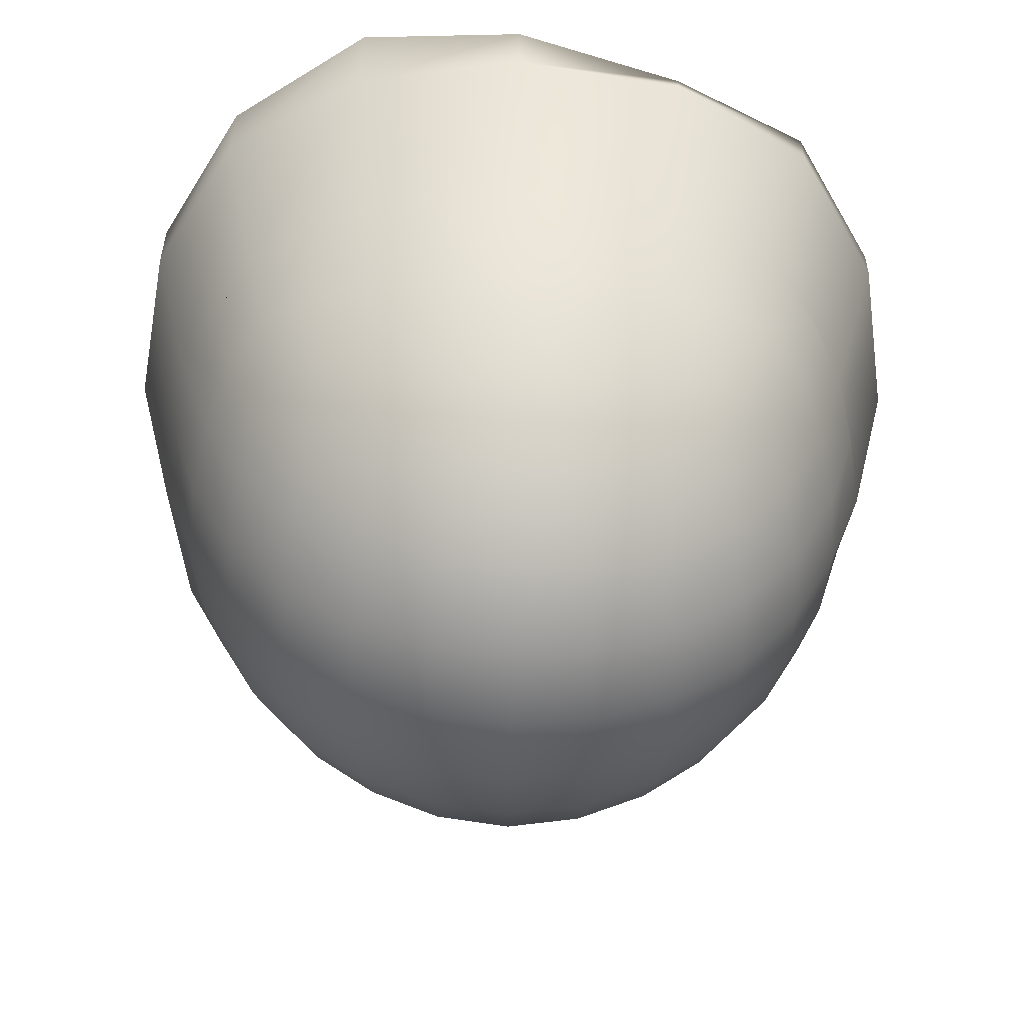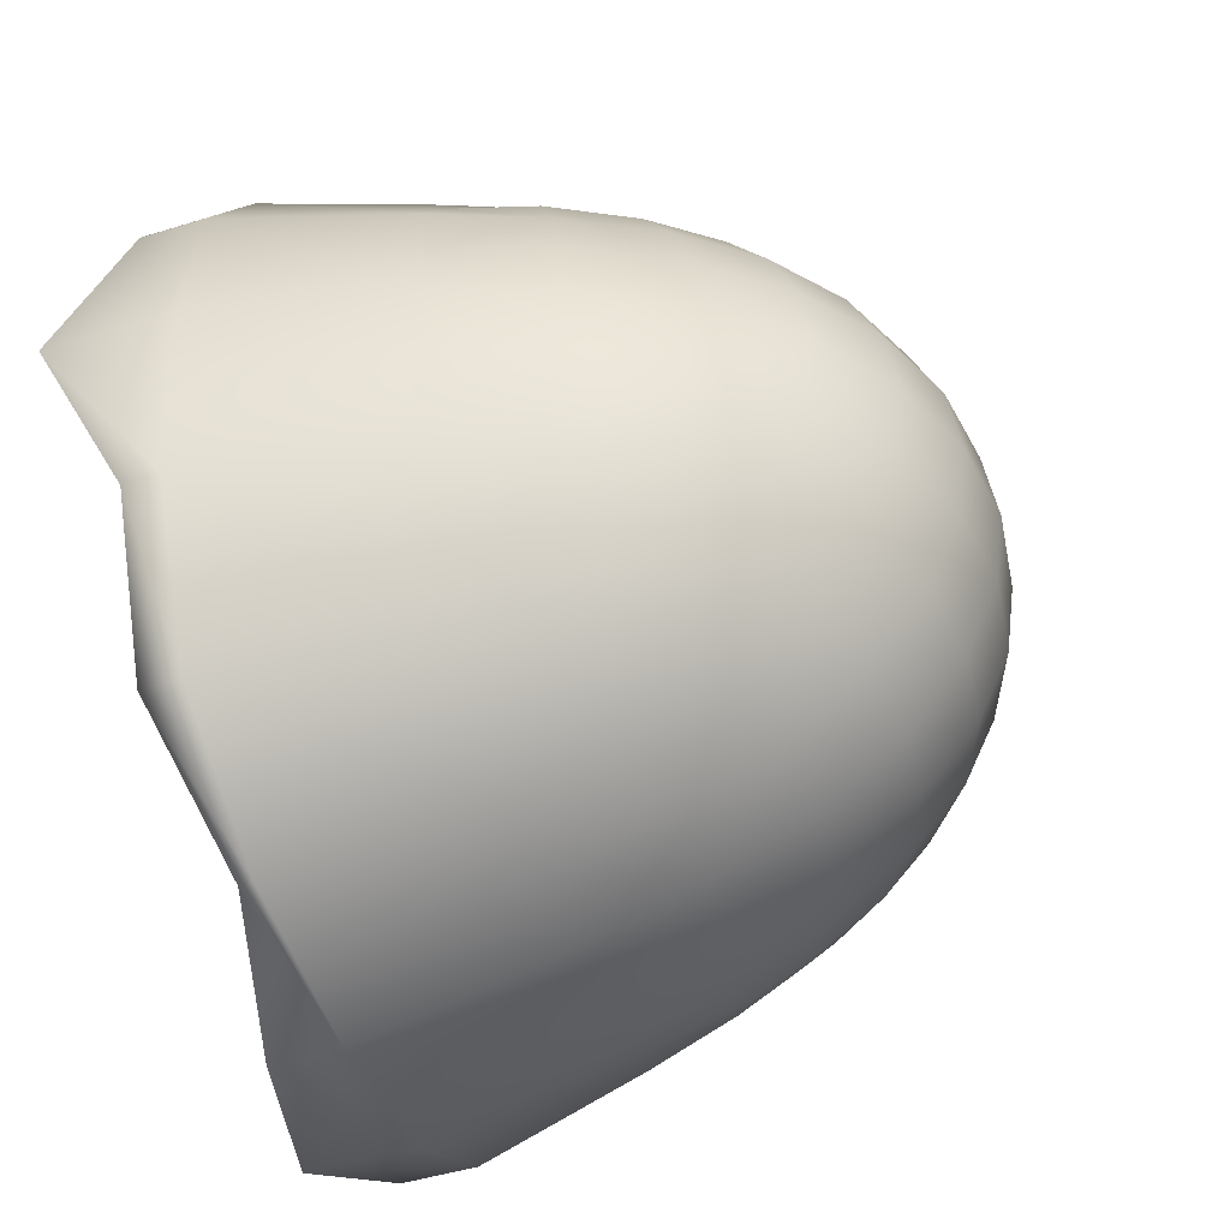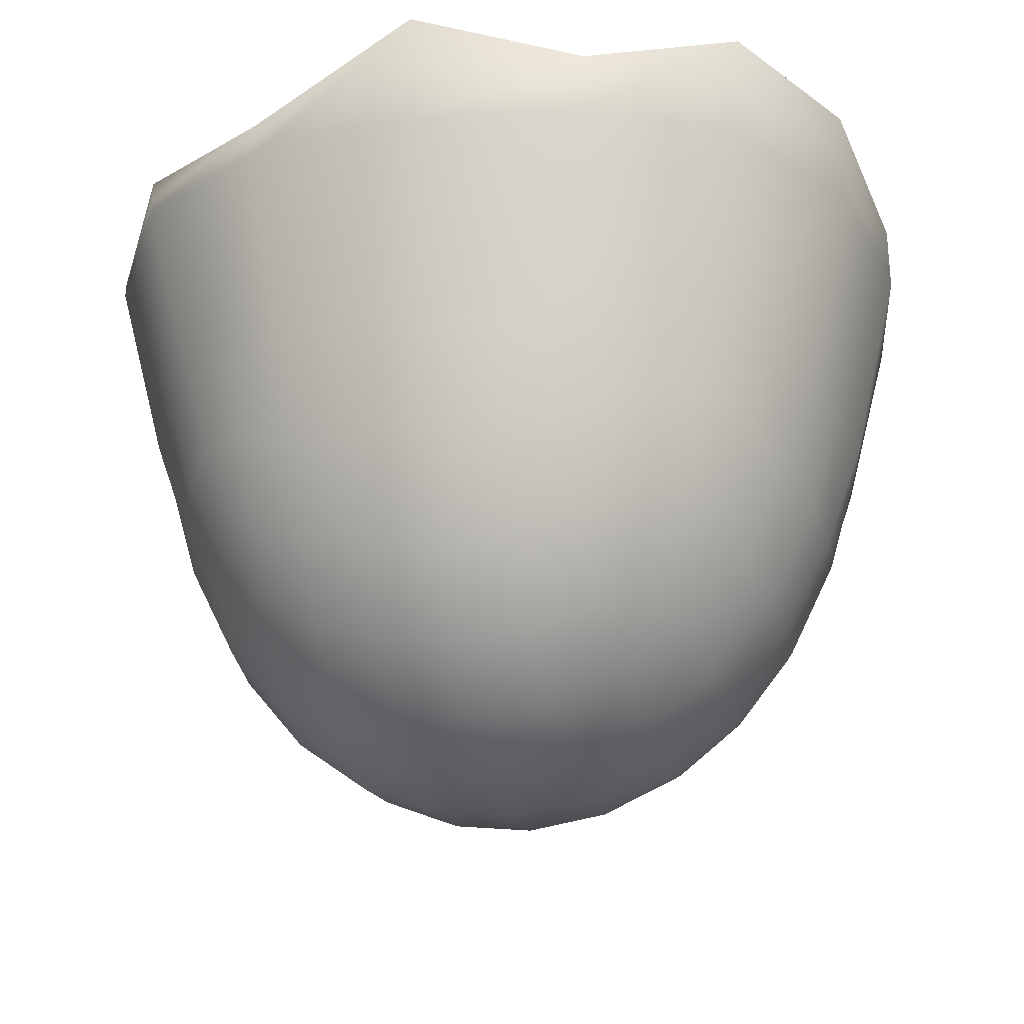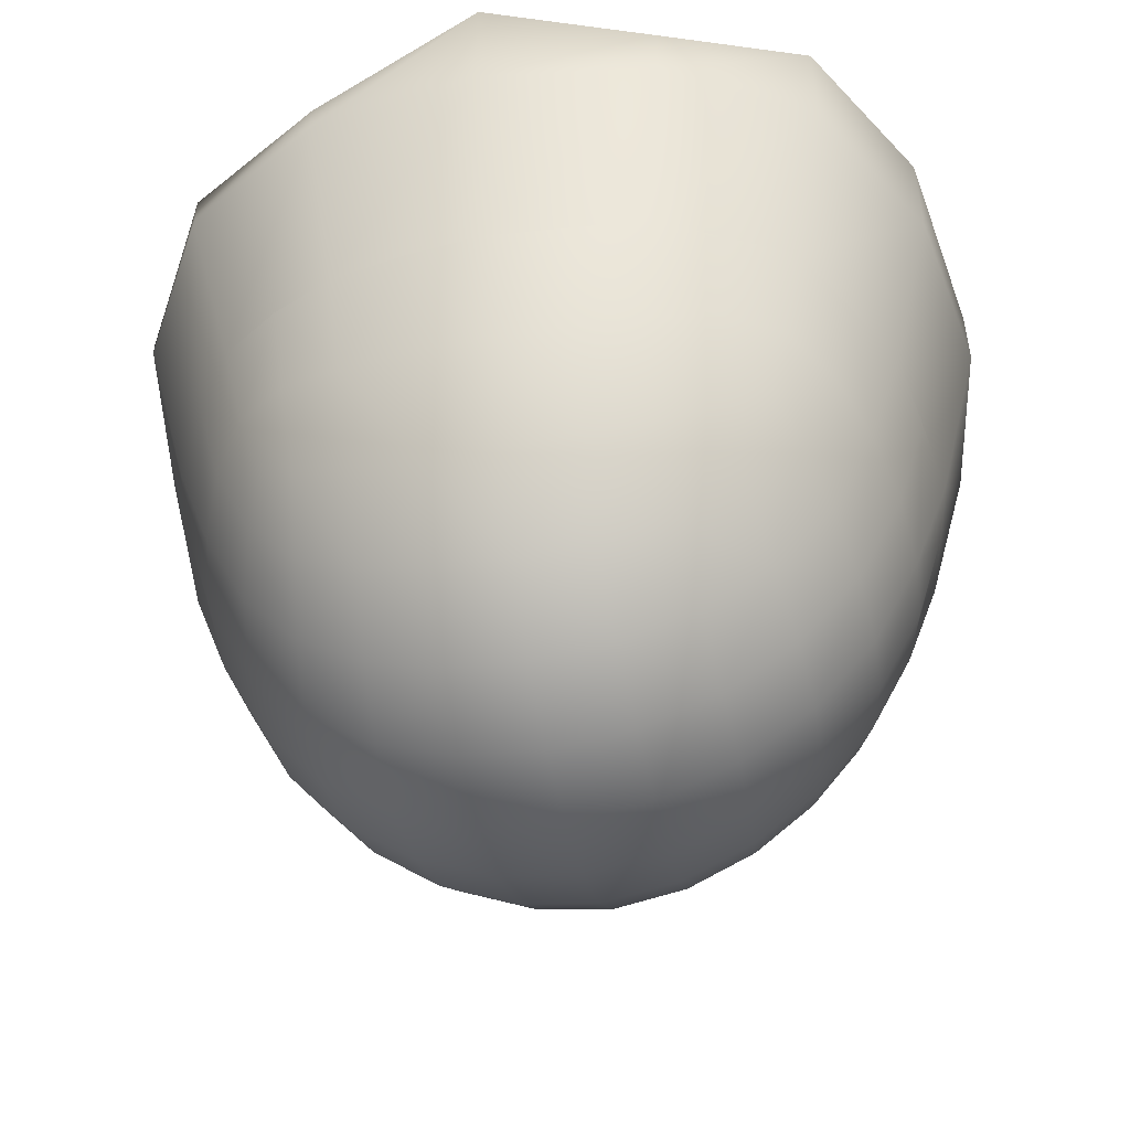
<metadata>
{"format":"obj","ext":"obj","renderer":"f3d","projection":"perspective","resolution":1024,"background":"white","views":[{"elev":-53.0,"azim":178.9,"up":"+Y"},{"elev":-47.9,"azim":-70.9,"up":"+Z"},{"elev":-25.8,"azim":-76.2,"up":"+Y"},{"elev":-48.6,"azim":-78.5,"up":"+Y"}]}
</metadata>
<code>
g default
v -0.5447 1.114 0.5447
v 0.5447 1.114 0.5447
v -0.5447 1.114 -0.5447
v 0.5447 1.114 -0.5447
v 0.7146 1.848 -0.7146
v 0 0.9133 -0.6711
v -0.7146 1.848 -0.7146
v 0.6711 0.9133 0
v -0.6711 0.9133 0
v 0 0.9133 0.6711
v 0.7146 1.848 0.7146
v -0.7146 1.848 0.7146
v 0 1.827 0.9751
v -0 1.827 -0.9751
v 0 0.5147 0
v 0.9751 1.827 0
v -0.9751 1.827 0
v 0 1.923 0.9321
v -0.6835 2.047 0.6835
v 0.6835 1.826 0.6835
v 0.9321 1.804 0
v 0.6835 1.96 -0.6835
v -0 1.923 -0.9321
v -0.6835 1.879 -0.6835
v -0.9321 2.048 0
v 0 1.515 0.8356
v -0.6128 1.515 0.6128
v 0.6128 1.515 0.6128
v 0.8356 1.515 0
v 0.6128 1.515 -0.6128
v -0 1.515 -0.8356
v -0.6128 1.515 -0.6128
v -0.8356 1.515 0
v 0 1.07 0.5531
v -0.4 1.07 0.4
v 0.4 1.07 0.4
v 0.5531 1.07 0
v 0.4 1.07 -0.4
v 0 1.07 -0.5531
v -0.4 1.07 -0.4
v -0.5531 1.07 0
v 0.7144 1.881 0.7144
v 0.3728 1.923 0.87
v 0.9742 1.859 0
v 0.87 1.923 0.3728
v 0.7144 2.015 -0.7144
v 0.87 1.923 -0.3728
v -0 1.978 -0.9742
v 0.3728 2.022 -0.87
v -0.7144 1.934 -0.7144
v -0.3728 1.813 -0.87
v -0.9742 2.103 0
v -0.87 1.861 -0.3728
v -0.87 1.923 0.3728
v 0 1.758 0.8939
v -0.3342 1.515 0.7799
v -0.6555 1.758 0.6555
v 0.6555 1.758 0.6555
v 0.3342 1.515 0.7799
v 0.8939 1.758 -0
v 0.7799 1.515 0.3342
v 0.6555 1.758 -0.6555
v 0.7799 1.515 -0.3342
v -0 1.758 -0.8939
v 0.3342 1.515 -0.7799
v -0.6555 1.758 -0.6555
v -0.3342 1.515 -0.7799
v -0.8939 1.758 0
v -0.7799 1.515 -0.3342
v -0.7799 1.515 0.3342
v 0 1.227 0.7333
v -0.5378 1.227 0.5378
v 0.5378 1.227 0.5378
v 0.7333 1.227 -0
v 0.5378 1.227 -0.5378
v -0 1.24 -0.712
v -0.5378 1.227 -0.5378
v -0.7333 1.227 0
v -0.3232 0.9794 0.6294
v 0 1.375 0.8673
v -0.3897 1.837 0.9099
v -0.634 1.456 0.634
v 0.3232 0.9794 0.6294
v 0.6505 1.457 0.6505
v 0.3897 1.837 0.9099
v 0.3897 1.837 -0.9099
v 0.634 1.456 -0.634
v 0.3232 0.9794 -0.6294
v 0 1.375 -0.8673
v -0.3897 1.837 -0.9099
v -0.3232 0.9794 -0.6294
v -0.6213 1.456 -0.6284
v 0 0.6147 -0.3665
v -0.3665 0.6147 0
v -0.6294 0.9794 -0.3232
v 0.6294 0.9794 -0.3232
v 0.3665 0.6147 0
v 0.6294 0.9794 0.3232
v 0 0.6147 0.3665
v -0.6294 0.9794 0.3232
v 0.8673 1.375 0
v 0.9099 1.837 0.3897
v 0.9099 1.837 -0.3897
v -0.8673 1.375 0
v -0.9099 1.837 -0.3897
v -0.9099 1.837 0.3897
v -0.189 1.028 0.4439
v 0.189 1.028 0.4439
v 0.4439 1.028 0.189
v 0.4439 1.028 -0.189
v 0.189 1.028 -0.4439
v -0.189 1.028 -0.4439
v -0.4439 1.028 -0.189
v -0.4439 1.028 0.189
v 0 1.978 0.9742
v -0.3728 2.018 0.87
v -0.7144 2.102 0.7144
v -0.3455 1.416 0.8085
v 0.3455 1.416 0.8085
v 0.3455 1.416 -0.8085
v -0.3455 1.416 -0.8085
v -0.3464 0.7073 -0.3464
v 0.3464 0.7073 -0.3464
v 0.3464 0.7073 0.3464
v -0.3464 0.7073 0.3464
v 0.8296 1.416 0.3545
v 0.8085 1.416 -0.3455
v -0.7948 1.416 -0.3455
v -0.8085 1.416 0.3455
v 0 0.9365 0
v -0.3897 2.073 0.9092
v 0.3897 1.978 0.9092
v 0.9092 1.978 0.3897
v 0.9092 1.978 -0.3897
v 0.3897 2.077 -0.9092
v -0.3897 1.868 -0.9092
v -0.9092 1.917 -0.3897
v -0.9092 1.978 0.3897
v -0.3575 1.758 0.8343
v 0.3575 1.758 0.8343
v 0.8343 1.758 0.3575
v 0.8343 1.758 -0.3575
v 0.3575 1.758 -0.8343
v -0.3575 1.758 -0.8343
v -0.8343 1.758 -0.3575
v -0.8343 1.758 0.3575
v -0.2933 1.227 0.6844
v 0.2933 1.227 0.6844
v 0.6844 1.227 0.2933
v 0.6844 1.227 -0.2933
v 0.2812 1.236 -0.6582
v -0.2812 1.236 -0.6582
v -0.6844 1.227 -0.2933
v -0.6844 1.227 0.2933
v -0.4715 1.23 0.6709
v -0.4561 1.047 0.5865
v -0.3312 1.186 0.7296
v -0.4897 1.436 0.7213
v -0.5865 1.254 0.5865
v -0.1706 1.151 0.7672
v -0.1673 0.9319 0.6594
v 0 1.136 0.7807
v -0.1727 1.395 0.8379
v 0.1706 1.151 0.7672
v 0.1673 0.9319 0.6594
v 0.3312 1.186 0.7296
v 0.1727 1.395 0.8379
v 0.4715 1.23 0.6709
v 0.4561 1.047 0.5865
v 0.5865 1.254 0.5865
v 0.4897 1.436 0.7213
v 0.4715 1.23 -0.6709
v 0.4897 1.436 -0.7213
v 0.5865 1.254 -0.5865
v 0.4561 1.047 -0.5865
v 0.3312 1.186 -0.7296
v 0.1706 1.151 -0.7672
v 0.1727 1.395 -0.8379
v 0.1673 0.9319 -0.6594
v 0 1.136 -0.7807
v -0.1706 1.151 -0.7672
v -0.1727 1.395 -0.8379
v -0.1673 0.9319 -0.6594
v -0.3312 1.186 -0.7296
v -0.4715 1.23 -0.6709
v -0.4897 1.436 -0.7213
v -0.4561 1.047 -0.5865
v -0.5865 1.254 -0.5865
v -0.4715 0.9135 -0.4715
v -0.3312 0.8205 -0.4994
v -0.4994 0.8205 -0.3312
v -0.5865 1.047 -0.4561
v -0.1706 0.7608 -0.5211
v 0 0.7393 -0.5304
v -0.1772 0.6382 -0.3601
v -0.1838 0.5645 -0.1838
v 0 0.5398 -0.1871
v -0.1871 0.5398 0
v -0.3601 0.6382 -0.1772
v -0.5211 0.7608 -0.1706
v -0.5304 0.7393 0
v -0.6594 0.9319 -0.1673
v 0.1706 0.7608 -0.5211
v 0.3312 0.8205 -0.4994
v 0.1772 0.6382 -0.3601
v 0.4715 0.9135 -0.4715
v 0.5865 1.047 -0.4561
v 0.4994 0.8205 -0.3312
v 0.5211 0.7608 -0.1706
v 0.6594 0.9319 -0.1673
v 0.5304 0.7393 0
v 0.3601 0.6382 -0.1772
v 0.1838 0.5645 -0.1838
v 0.1871 0.5398 0
v 0.1838 0.5645 0.1838
v 0.3601 0.6382 0.1772
v 0.1772 0.6382 0.3601
v 0 0.5398 0.1871
v 0.5211 0.7608 0.1706
v 0.6594 0.9319 0.1673
v 0.4994 0.8205 0.3312
v 0.4715 0.9135 0.4715
v 0.5865 1.047 0.4561
v 0.3312 0.8205 0.4994
v 0.1706 0.7608 0.5211
v 0 0.7393 0.5304
v -0.5211 0.7608 0.1706
v -0.3601 0.6382 0.1772
v -0.4994 0.8205 0.3312
v -0.6594 0.9319 0.1673
v -0.1838 0.5645 0.1838
v -0.1772 0.6382 0.3601
v -0.1706 0.7608 0.5211
v -0.3312 0.8205 0.4994
v -0.4715 0.9135 0.4715
v -0.5865 1.047 0.4561
v 0.6709 1.23 0.4715
v 0.7296 1.186 0.3312
v 0.7401 1.437 0.5025
v 0.7672 1.151 0.1706
v 0.7807 1.136 0
v 0.8379 1.395 0.1727
v 0.7672 1.151 -0.1706
v 0.7296 1.186 -0.3312
v 0.8379 1.395 -0.1727
v 0.6709 1.23 -0.4715
v 0.7213 1.436 -0.4897
v -0.6709 1.23 -0.4715
v -0.7296 1.186 -0.3312
v -0.7213 1.436 -0.4897
v -0.7672 1.151 -0.1706
v -0.7807 1.136 0
v -0.8379 1.395 -0.1727
v -0.7672 1.151 0.1706
v -0.7296 1.186 0.3312
v -0.8379 1.395 0.1727
v -0.6709 1.23 0.4715
v -0.7213 1.436 0.4897
v -0.2675 0.9908 0.2675
v -0.3109 1.042 0.4166
v -0.1157 0.9736 0.2738
v -0.2738 0.9736 0.1157
v -0.4166 1.042 0.3109
v 0 0.9908 0.3723
v 0.07931 1.042 0.5048
v 0.1157 0.9736 0.2738
v -0.07931 1.042 0.5048
v 0.2675 0.9908 0.2675
v 0.4166 1.042 0.3109
v 0.2738 0.9736 0.1157
v 0.3109 1.042 0.4166
v 0.3723 0.9908 0
v 0.5048 1.042 -0.07931
v 0.2738 0.9736 -0.1157
v 0.5048 1.042 0.07931
v 0.2675 0.9908 -0.2675
v 0.3109 1.042 -0.4166
v 0.1157 0.9736 -0.2738
v 0.4166 1.042 -0.3109
v 0 0.9908 -0.3723
v -0.07931 1.042 -0.5048
v -0.1157 0.9736 -0.2738
v 0.07931 1.042 -0.5048
v -0.2675 0.9908 -0.2675
v -0.4166 1.042 -0.3109
v -0.2738 0.9736 -0.1157
v -0.3109 1.042 -0.4166
v -0.3723 0.9908 0
v -0.5048 1.042 0.07931
v -0.5048 1.042 -0.07931
v -0.1221 1.126 0.6129
v -0.1467 1.227 0.7089
v 0 1.134 0.6344
v -0.243 1.119 0.5692
v -0.3614 1.126 0.5242
v -0.4155 1.227 0.6111
v -0.4607 1.134 0.4607
v 0.3614 1.126 0.5242
v 0.4155 1.227 0.6111
v 0.4607 1.134 0.4607
v 0.243 1.119 0.5692
v 0.1221 1.126 0.6129
v 0.1467 1.227 0.7089
v 0.6129 1.126 0.1221
v 0.7089 1.227 0.1467
v 0.6344 1.134 0
v 0.5692 1.119 0.243
v 0.5242 1.126 0.3614
v 0.6111 1.227 0.4155
v 0.5242 1.126 -0.3614
v 0.6111 1.227 -0.4155
v 0.4607 1.134 -0.4607
v 0.5692 1.119 -0.243
v 0.6129 1.126 -0.1221
v 0.7089 1.227 -0.1467
v 0.4445 1.371 -0.6537
v 0.4735 1.515 -0.6963
v 0.3072 1.371 -0.7191
v 0.4093 1.238 -0.6
v 0.5753 1.371 -0.5753
v 0.1569 1.371 -0.7583
v 0.1671 1.515 -0.8077
v 0 1.371 -0.7714
v 0.1431 1.238 -0.6972
v 0.1221 1.126 -0.6129
v 0 1.134 -0.6344
v 0.243 1.119 -0.5692
v 0.3614 1.126 -0.5242
v -0.1569 1.371 -0.7583
v -0.1671 1.515 -0.8077
v -0.3072 1.371 -0.7191
v -0.1431 1.238 -0.6972
v -0.4445 1.371 -0.6537
v -0.4735 1.515 -0.6963
v -0.5753 1.371 -0.5753
v -0.4093 1.238 -0.6
v -0.3614 1.126 -0.5242
v -0.4607 1.134 -0.4607
v -0.243 1.119 -0.5692
v -0.1221 1.126 -0.6129
v -0.6129 1.126 -0.1221
v -0.7089 1.227 -0.1467
v -0.6344 1.134 0
v -0.5692 1.119 -0.243
v -0.5242 1.126 -0.3614
v -0.6111 1.227 -0.4155
v -0.5242 1.126 0.3614
v -0.6111 1.227 0.4155
v -0.5692 1.119 0.243
v -0.6129 1.126 0.1221
v -0.7089 1.227 0.1467
g pCube1
f 159 1 156 155
f 157 79 161 160
f 118 163 80 13 81
f 82 158 118 81 12
f 162 10 165 164
f 166 83 169 168
f 119 171 84 11 85
f 80 167 119 85 13
f 14 86 120 178 89
f 86 5 87 173 120
f 176 120 173 172
f 180 89 178 177
f 7 90 121 186 92
f 90 14 89 182 121
f 184 121 182 181
f 188 92 186 185
f 192 3 187 189
f 190 91 183 193
f 199 122 195 196
f 202 95 191 200
f 194 6 179 203
f 204 88 175 206
f 212 123 208 209
f 197 93 205 213
f 218 15 214 215
f 216 97 211 219
f 224 124 221 222
f 226 99 217 225
f 230 9 201 227
f 228 94 198 231
f 234 125 232 233
f 236 100 229 235
f 170 2 223 237
f 238 98 220 240
f 126 242 101 16 102
f 84 239 126 102 11
f 241 8 210 243
f 244 96 207 246
f 127 247 87 5 103
f 101 245 127 103 16
f 188 3 192 248
f 249 95 202 251
f 128 253 104 17 105
f 92 250 128 105 7
f 252 9 230 254
f 255 100 236 257
f 129 258 82 12 106
f 104 256 129 106 17
f 263 35 260 259
f 267 34 265 264
f 271 36 269 268
f 275 37 273 272
f 279 38 277 276
f 283 39 281 280
f 287 40 285 284
f 290 41 289 288
f 12 81 131 117
f 81 13 115 131
f 131 115 18 116
f 117 131 116 19
f 13 85 132 115
f 85 11 42 132
f 132 42 20 43
f 115 132 43 18
f 11 102 133 42
f 102 16 44 133
f 133 44 21 45
f 42 133 45 20
f 16 103 134 44
f 103 5 46 134
f 134 46 22 47
f 44 134 47 21
f 5 86 135 46
f 86 14 48 135
f 135 48 23 49
f 46 135 49 22
f 14 90 136 48
f 90 7 50 136
f 136 50 24 51
f 48 136 51 23
f 7 105 137 50
f 105 17 52 137
f 137 52 25 53
f 50 137 53 24
f 17 106 138 52
f 106 12 117 138
f 138 117 19 54
f 52 138 54 25
f 19 116 139 57
f 116 18 55 139
f 139 55 26 56
f 57 139 56 27
f 18 43 140 55
f 43 20 58 140
f 140 58 28 59
f 55 140 59 26
f 20 45 141 58
f 45 21 60 141
f 141 60 29 61
f 58 141 61 28
f 21 47 142 60
f 47 22 62 142
f 142 62 30 63
f 60 142 63 29
f 22 49 143 62
f 49 23 64 143
f 143 64 31 322 65
f 62 143 65 317 30
f 23 51 144 64
f 51 24 66 144
f 144 66 32 334 67
f 64 144 67 330 31
f 24 53 145 66
f 53 25 68 145
f 145 68 33 69
f 66 145 69 32
f 25 54 146 68
f 54 19 57 146
f 146 57 27 70
f 68 146 70 33
f 27 56 147 296 72
f 56 26 71 292 147
f 294 147 292 291
f 297 72 296 295
f 26 59 148 303 71
f 59 28 73 299 148
f 301 148 299 298
f 293 71 303 302
f 28 61 149 309 73
f 61 29 74 305 149
f 307 149 305 304
f 300 73 309 308
f 29 63 150 315 74
f 63 30 320 75 311 150
f 313 150 311 310
f 306 74 315 314
f 320 30 317 316
f 318 65 322 321
f 327 151 324 325
f 312 75 319 328
f 323 31 330 329
f 331 67 334 333
f 339 152 336 337
f 326 76 332 340
f 32 69 153 346 77 335
f 69 33 78 342 153
f 344 153 342 341
f 338 77 346 345
f 33 70 154 351 78
f 70 27 72 348 154
f 349 154 348 347
f 343 78 351 350
f 156 79 157 155
f 157 118 158 155
f 158 82 159 155
f 161 10 162 160
f 162 80 163 160
f 163 118 157 160
f 165 83 166 164
f 166 119 167 164
f 167 80 162 164
f 169 2 170 168
f 170 84 171 168
f 171 119 166 168
f 173 87 174 172
f 174 4 175 172
f 175 88 176 172
f 178 120 176 177
f 176 88 179 177
f 179 6 180 177
f 182 89 180 181
f 180 6 183 181
f 183 91 184 181
f 186 121 184 185
f 184 91 187 185
f 187 3 188 185
f 187 91 190 189
f 190 122 191 189
f 191 95 192 189
f 183 6 194 193
f 194 93 195 193
f 195 122 190 193
f 195 93 197 196
f 197 15 198 196
f 198 94 199 196
f 191 122 199 200
f 199 94 201 200
f 201 9 202 200
f 179 88 204 203
f 204 123 205 203
f 205 93 194 203
f 175 4 207 206
f 207 96 208 206
f 208 123 204 206
f 208 96 210 209
f 210 8 211 209
f 211 97 212 209
f 205 123 212 213
f 212 97 214 213
f 214 15 197 213
f 214 97 216 215
f 216 124 217 215
f 217 99 218 215
f 211 8 220 219
f 220 98 221 219
f 221 124 216 219
f 221 98 223 222
f 223 2 169 222
f 169 83 224 222
f 217 124 224 225
f 224 83 165 225
f 165 10 226 225
f 201 94 228 227
f 228 125 229 227
f 229 100 230 227
f 198 15 218 231
f 218 99 232 231
f 232 125 228 231
f 232 99 226 233
f 226 10 161 233
f 161 79 234 233
f 229 125 234 235
f 234 79 156 235
f 156 1 236 235
f 223 98 238 237
f 238 126 239 237
f 239 84 170 237
f 220 8 241 240
f 241 101 242 240
f 242 126 238 240
f 210 96 244 243
f 244 127 245 243
f 245 101 241 243
f 207 4 174 246
f 174 87 247 246
f 247 127 244 246
f 192 95 249 248
f 249 128 250 248
f 250 92 188 248
f 202 9 252 251
f 252 104 253 251
f 253 128 249 251
f 230 100 255 254
f 255 129 256 254
f 256 104 252 254
f 236 1 159 257
f 159 82 258 257
f 258 129 255 257
f 260 107 261 259
f 261 130 262 259
f 262 114 263 259
f 265 108 266 264
f 266 130 261 264
f 261 107 267 264
f 269 109 270 268
f 270 130 266 268
f 266 108 271 268
f 273 110 274 272
f 274 130 270 272
f 270 109 275 272
f 277 111 278 276
f 278 130 274 276
f 274 110 279 276
f 281 112 282 280
f 282 130 278 280
f 278 111 283 280
f 285 113 286 284
f 286 130 282 284
f 282 112 287 284
f 289 114 262 288
f 262 130 286 288
f 286 113 290 288
f 292 71 293 291
f 293 34 267 291
f 267 107 294 291
f 296 147 294 295
f 294 107 260 295
f 260 35 297 295
f 299 73 300 298
f 300 36 271 298
f 271 108 301 298
f 303 148 301 302
f 301 108 265 302
f 265 34 293 302
f 305 74 306 304
f 306 37 275 304
f 275 109 307 304
f 309 149 307 308
f 307 109 269 308
f 269 36 300 308
f 311 75 312 310
f 312 38 279 310
f 279 110 313 310
f 315 150 313 314
f 313 110 273 314
f 273 37 306 314
f 317 65 318 316
f 318 151 319 316
f 319 75 320 316
f 322 31 323 321
f 323 76 324 321
f 324 151 318 321
f 324 76 326 325
f 326 39 283 325
f 283 111 327 325
f 319 151 327 328
f 327 111 277 328
f 277 38 312 328
f 330 67 331 329
f 331 152 332 329
f 332 76 323 329
f 334 32 335 333
f 335 77 336 333
f 336 152 331 333
f 336 77 338 337
f 338 40 287 337
f 287 112 339 337
f 332 152 339 340
f 339 112 281 340
f 281 39 326 340
f 342 78 343 341
f 343 41 290 341
f 290 113 344 341
f 346 153 344 345
f 344 113 285 345
f 285 40 338 345
f 348 72 297 347
f 297 35 263 347
f 263 114 349 347
f 351 154 349 350
f 349 114 289 350
f 289 41 343 350

</code>
